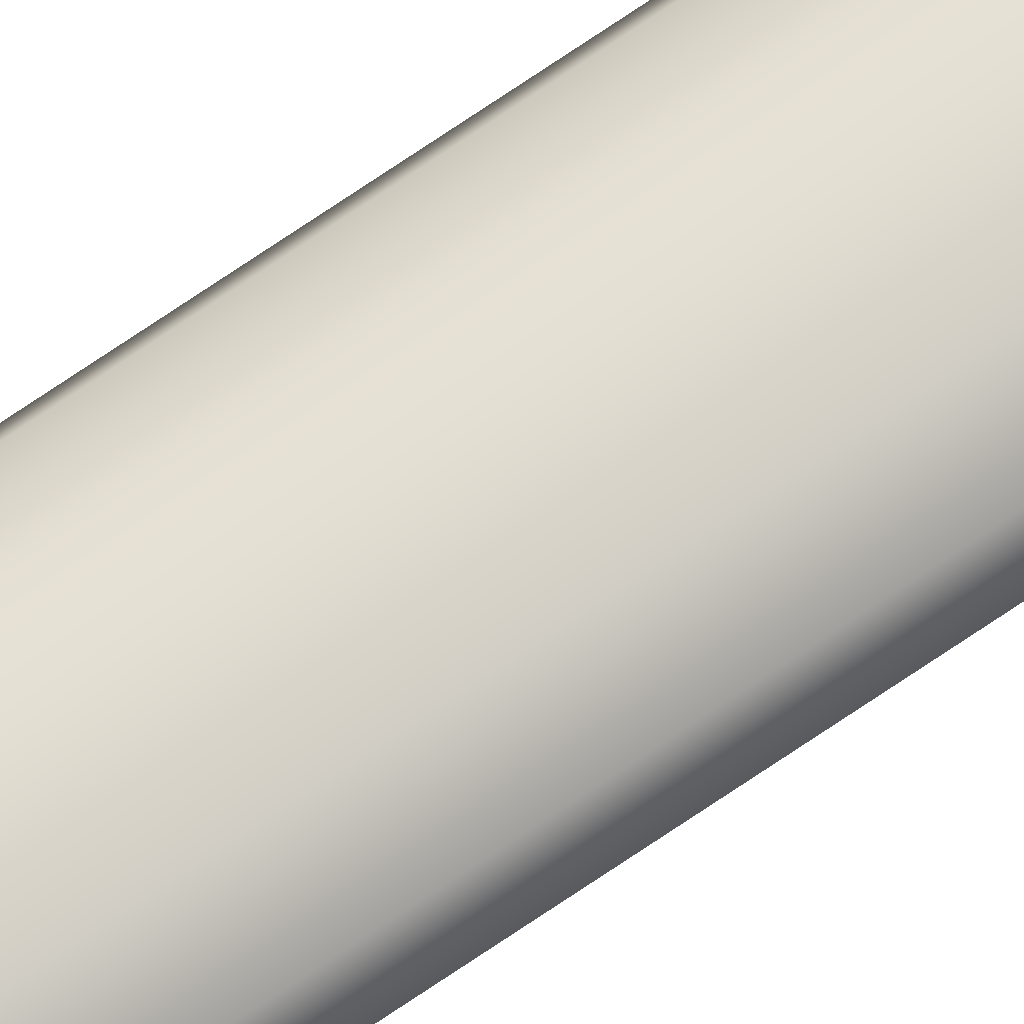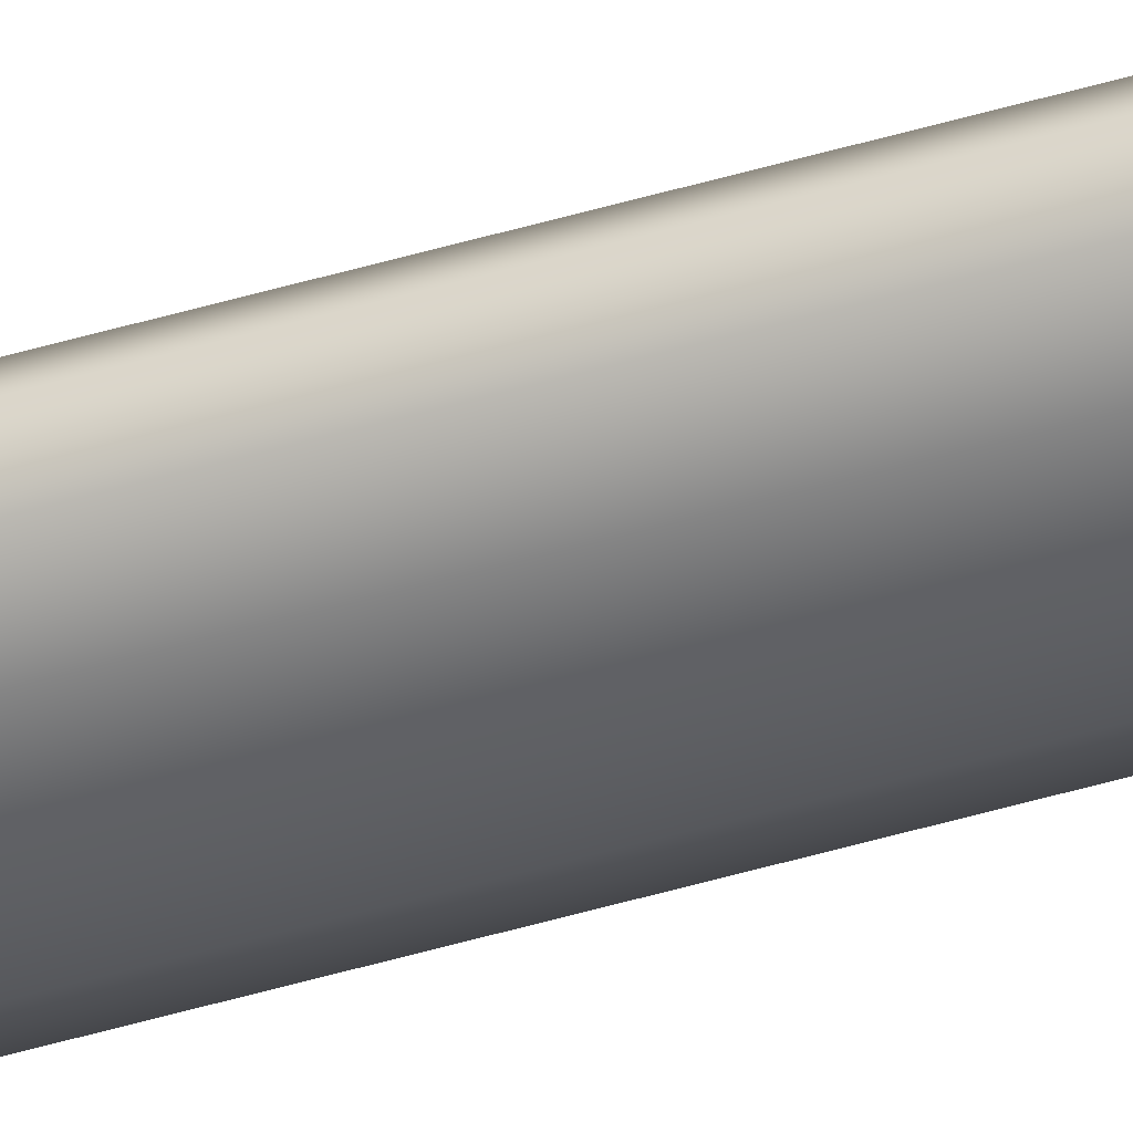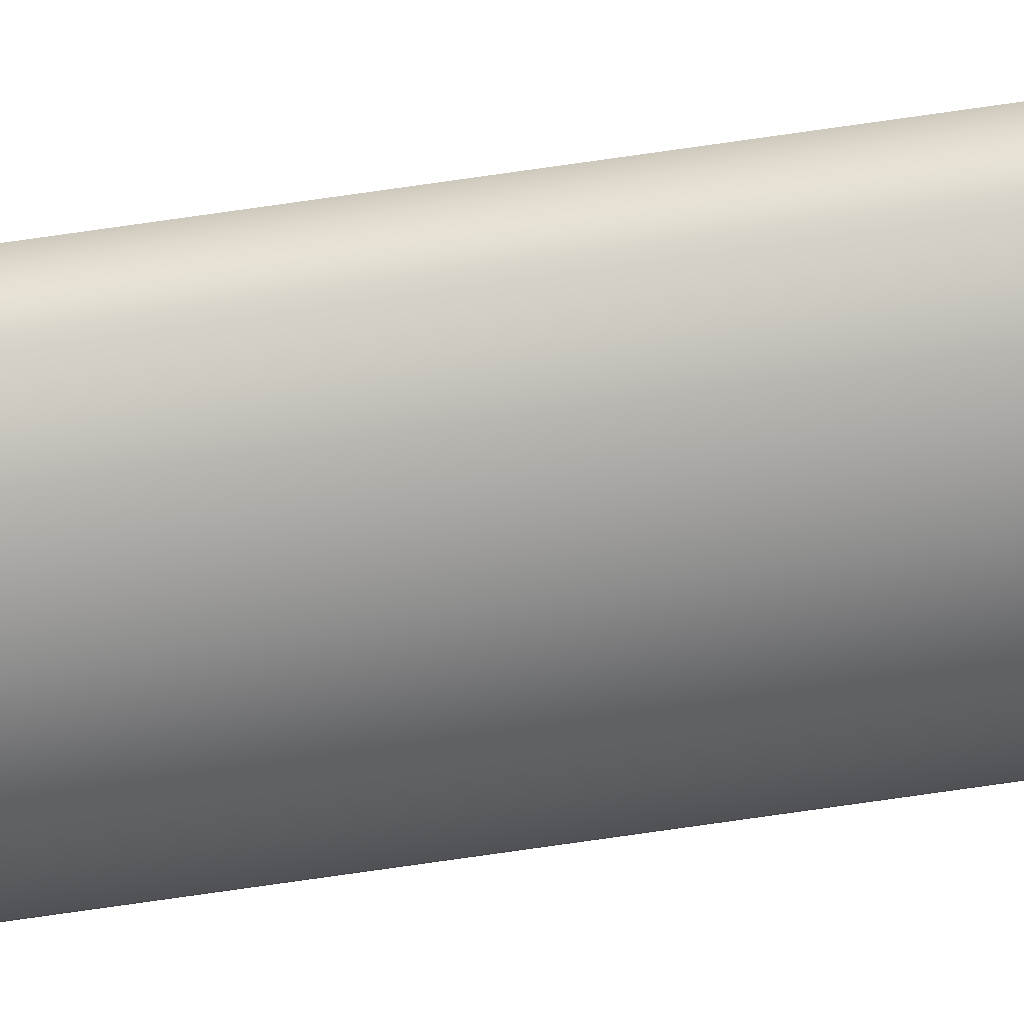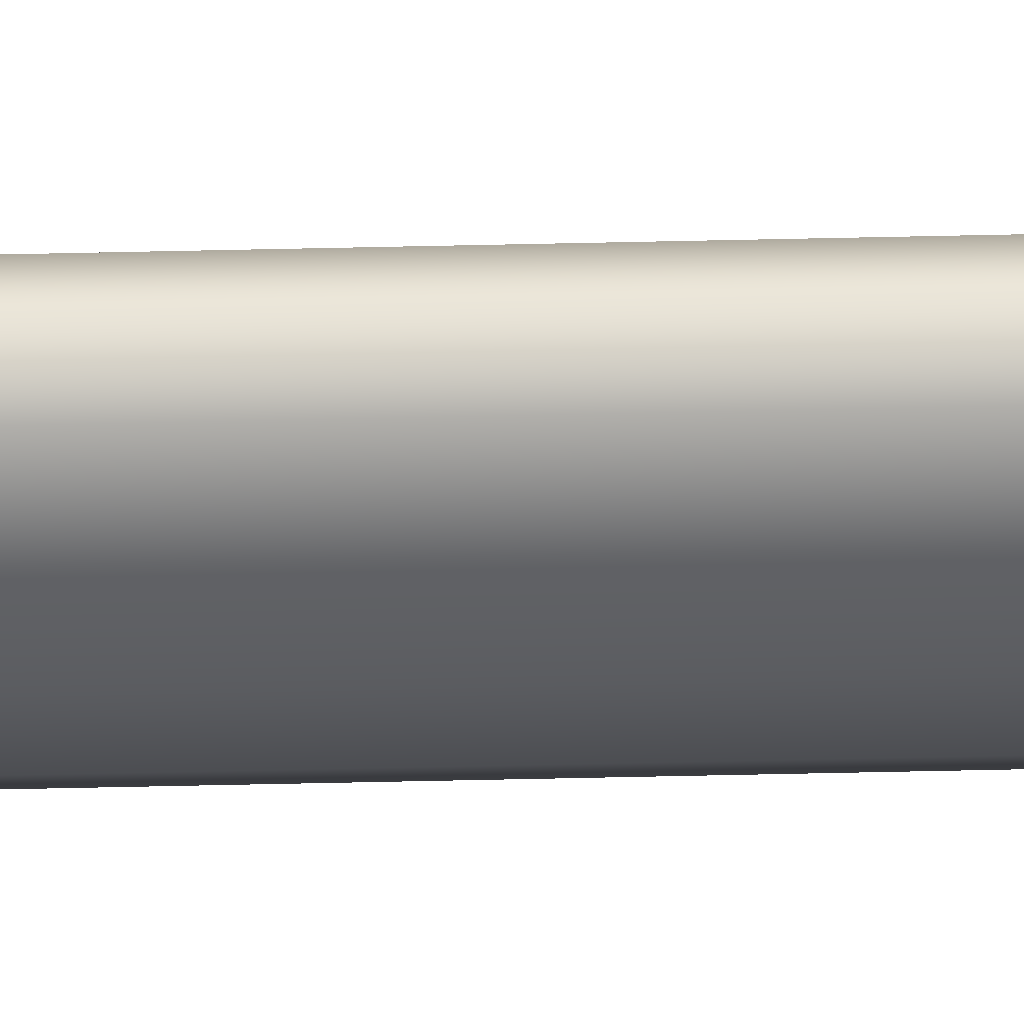
<metadata>
{"format":"obj","ext":"obj","renderer":"f3d","projection":"perspective","resolution":1024,"background":"white","views":[{"elev":68.9,"azim":55.1,"up":"+Y"},{"elev":-45.8,"azim":-70.9,"up":"+Y"},{"elev":-64.7,"azim":98.7,"up":"+Y"},{"elev":-34.4,"azim":92.0,"up":"+Y"}]}
</metadata>
<code>
g default
v 0.866 0.2797 -251.2
v 0.5 0.4845 -251.2
v 0 0.5594 -251.2
v -0.5 0.4845 -251.2
v -0.866 0.2797 -251.2
v -1 -0 -251.2
v -0.866 -0.2797 -251.2
v -0.5 -0.4845 -251.2
v 0 -0.5594 -251.2
v 0.5 -0.4845 -251.2
v 0.866 -0.2797 -251.2
v 1 -0 -251.2
v 0.866 0.2797 251.2
v 0.5 0.4845 251.2
v 0 0.5594 251.2
v -0.5 0.4845 251.2
v -0.866 0.2797 251.2
v -1 0 251.2
v -0.866 -0.2797 251.2
v -0.5 -0.4845 251.2
v 0 -0.5594 251.2
v 0.5 -0.4845 251.2
v 0.866 -0.2797 251.2
v 1 0 251.2
v 0 -0 -251.2
v 0 0 251.2
g pCylinder1
f 1 2 14 13
f 2 3 15 14
f 3 4 16 15
f 4 5 17 16
f 5 6 18 17
f 6 7 19 18
f 7 8 20 19
f 8 9 21 20
f 9 10 22 21
f 10 11 23 22
f 11 12 24 23
f 12 1 13 24
f 2 1 25
f 3 2 25
f 4 3 25
f 5 4 25
f 6 5 25
f 7 6 25
f 8 7 25
f 9 8 25
f 10 9 25
f 11 10 25
f 12 11 25
f 1 12 25
f 13 14 26
f 14 15 26
f 15 16 26
f 16 17 26
f 17 18 26
f 18 19 26
f 19 20 26
f 20 21 26
f 21 22 26
f 22 23 26
f 23 24 26
f 24 13 26

</code>
